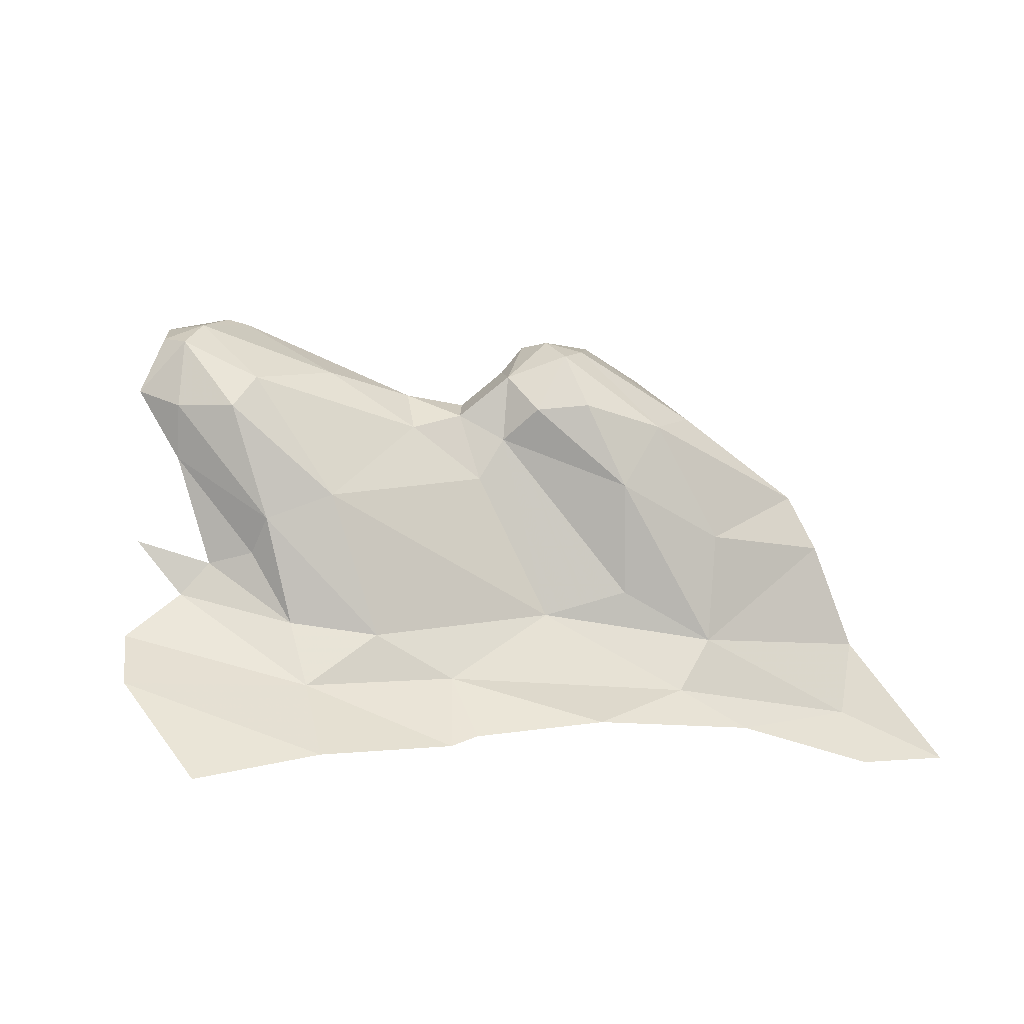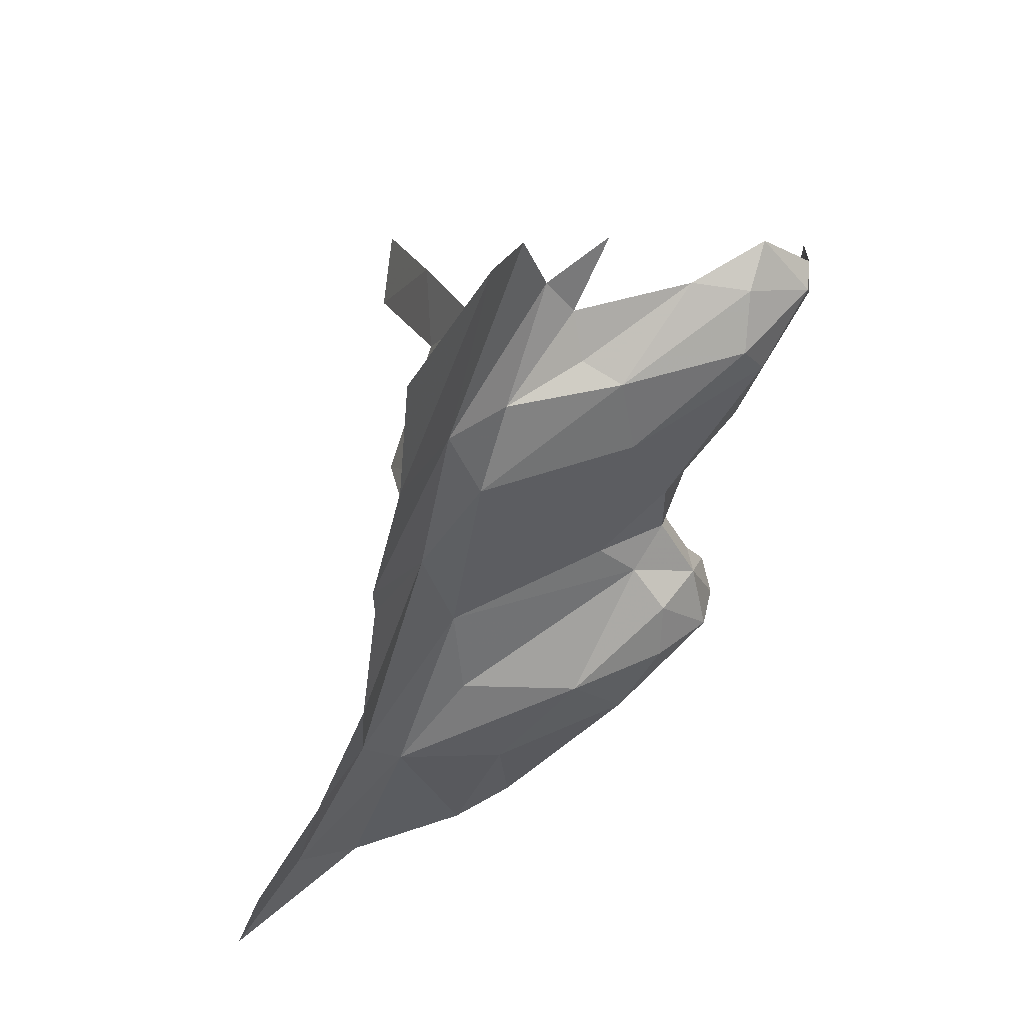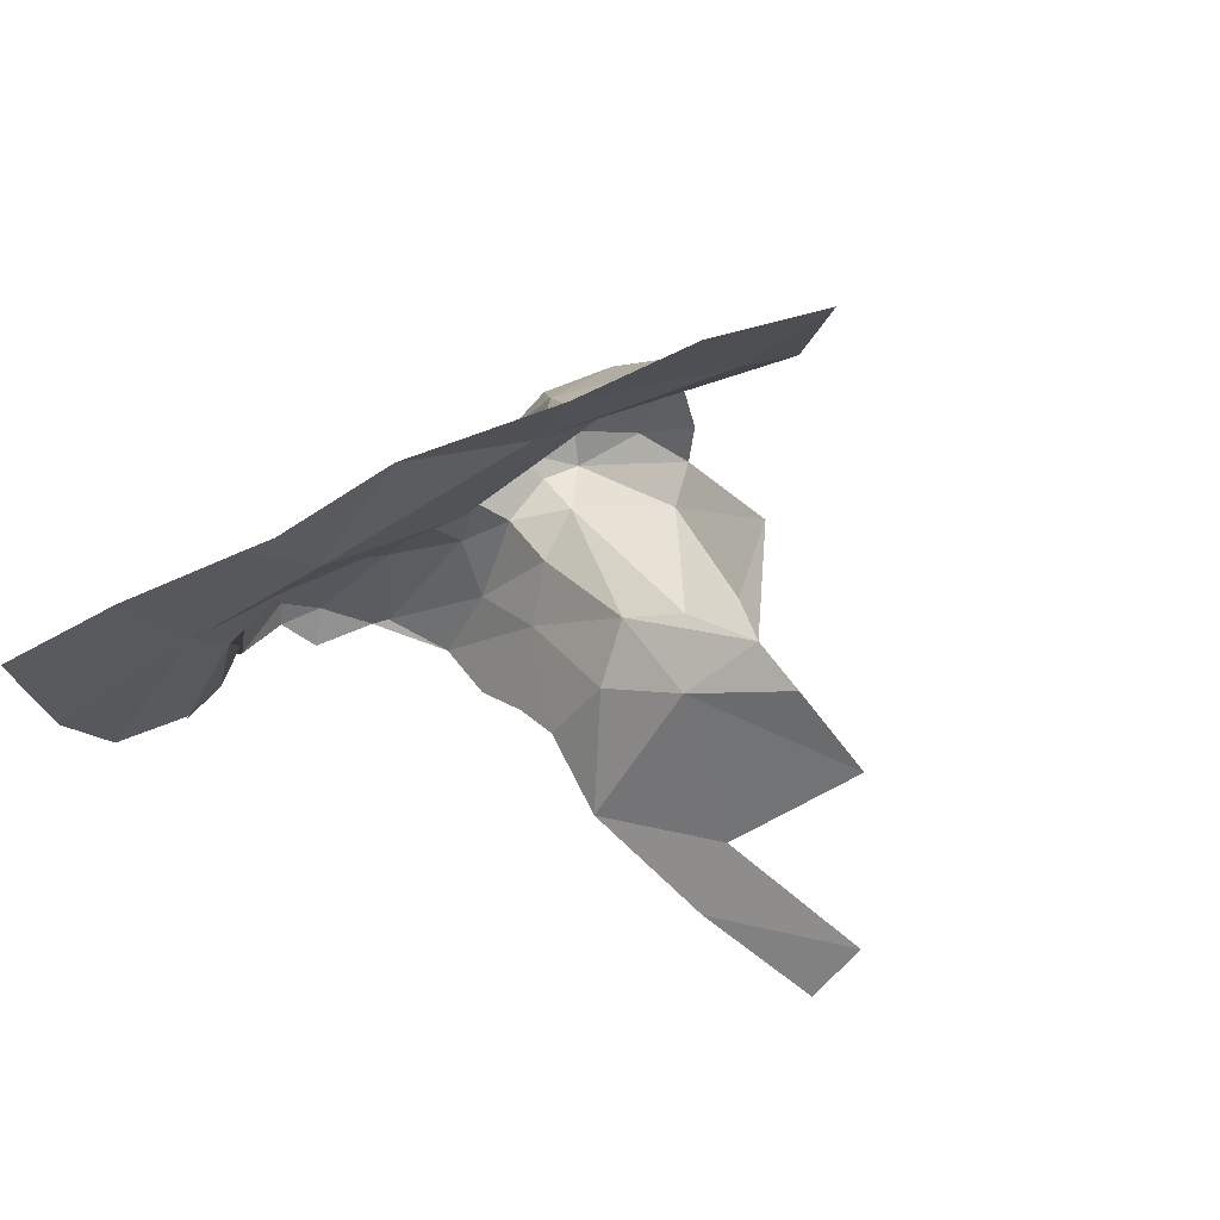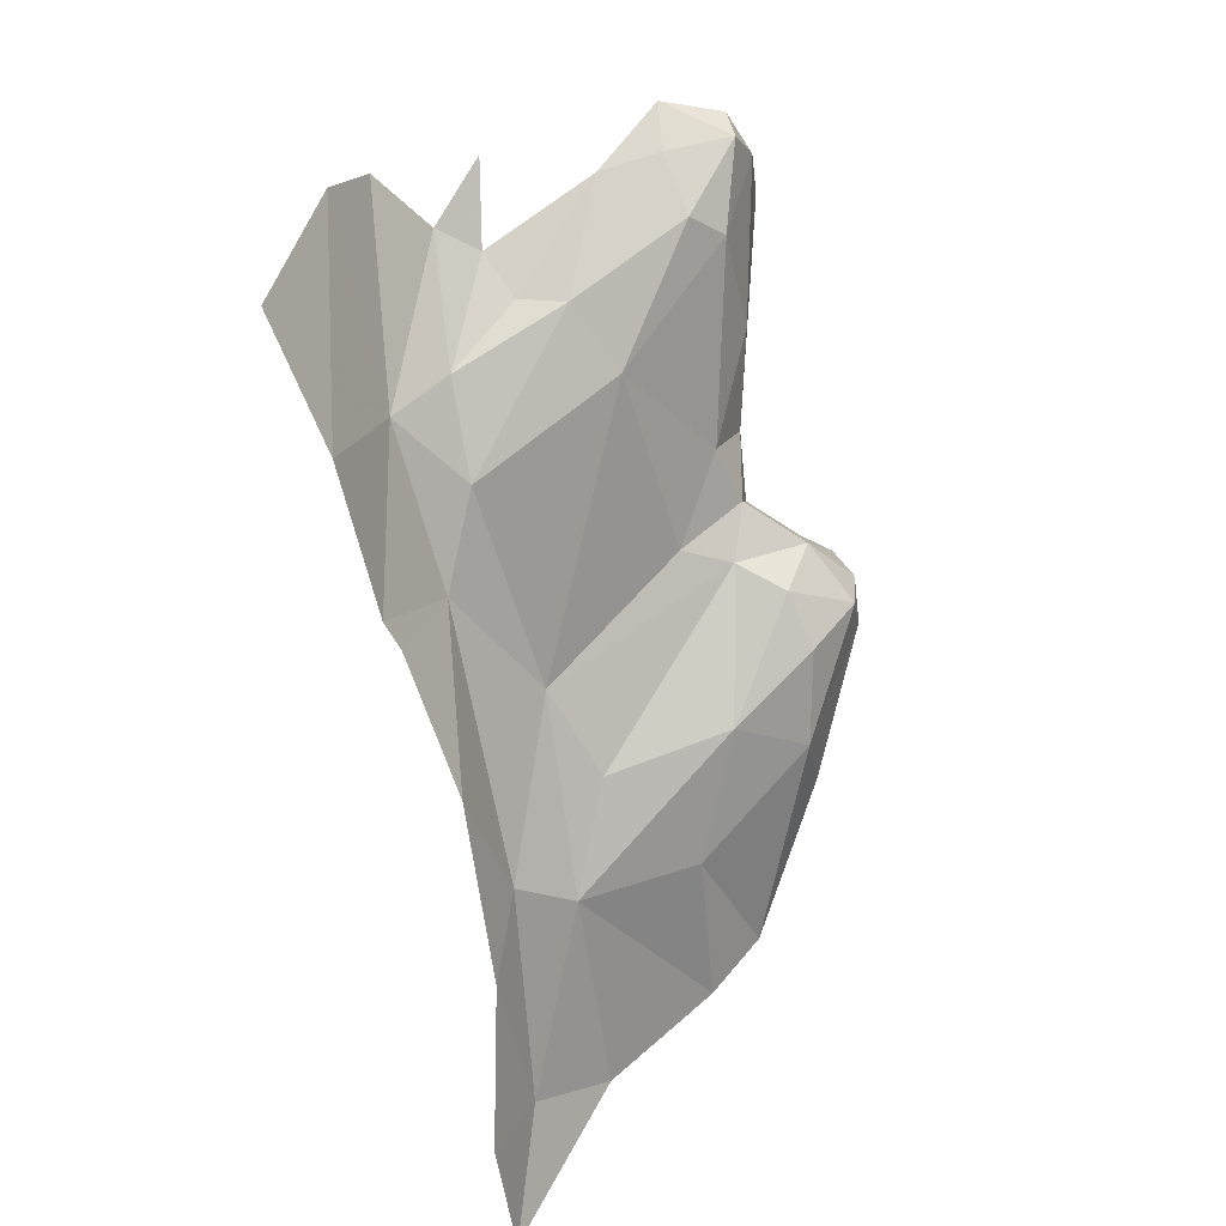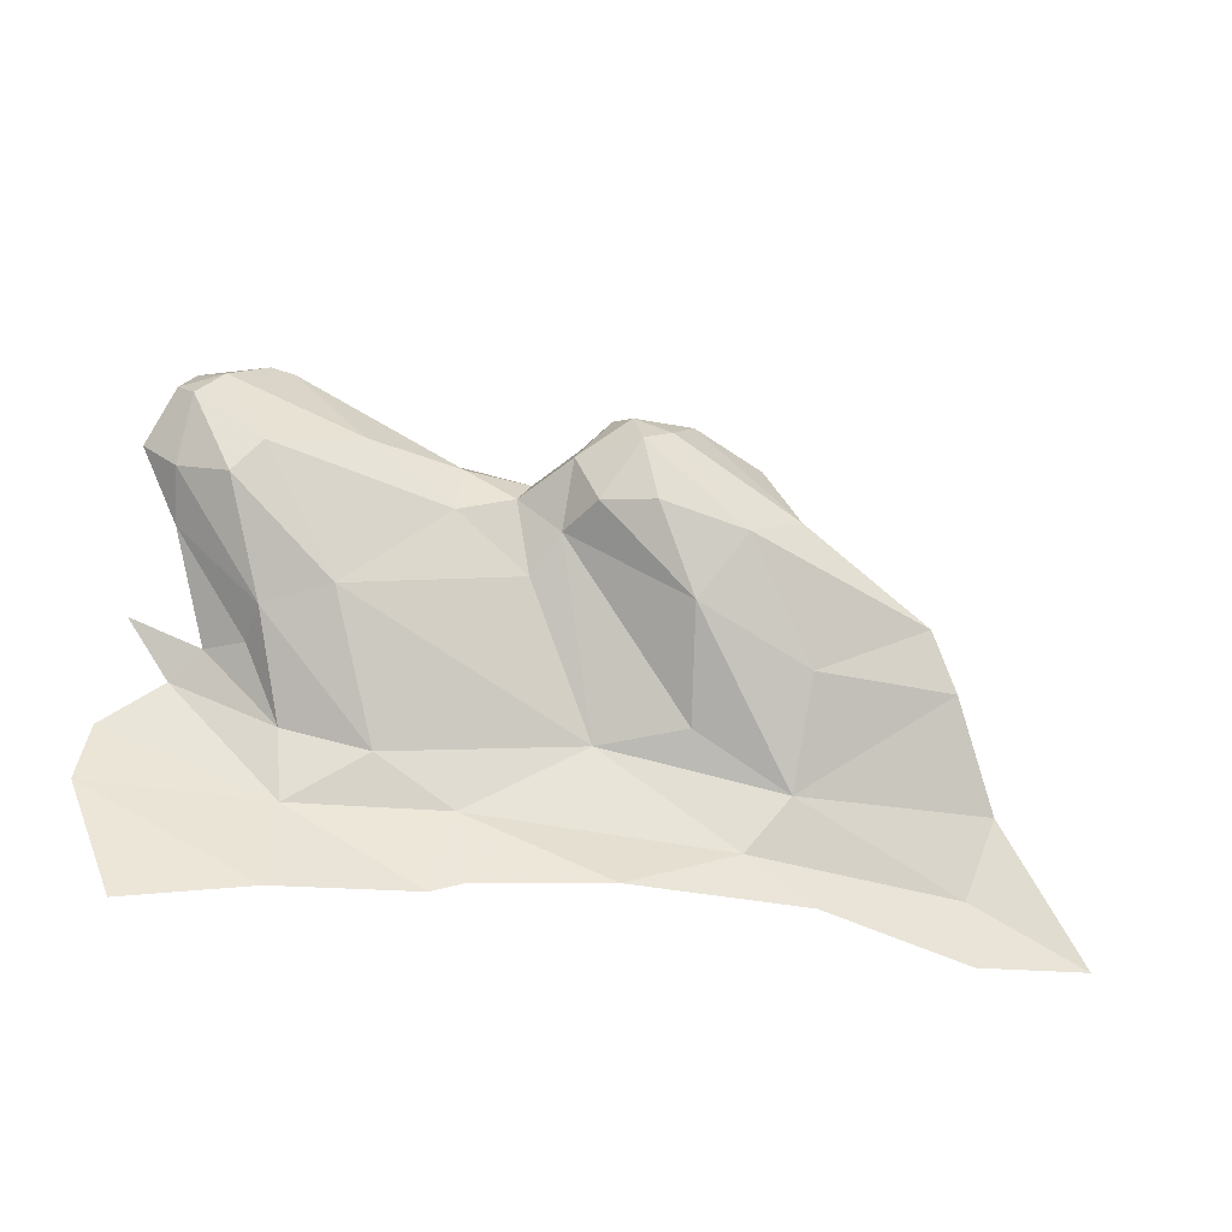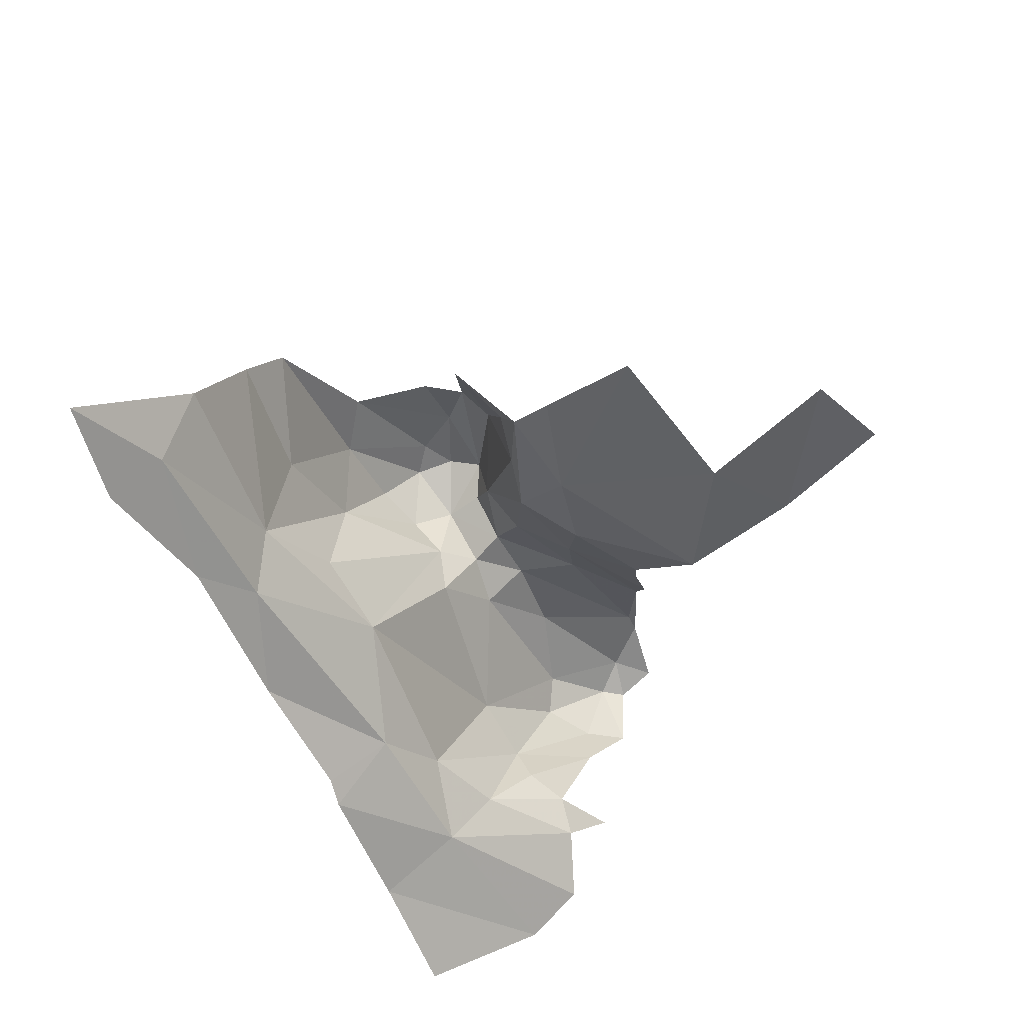
<metadata>
{"format":"obj","ext":"obj","renderer":"f3d","projection":"perspective","resolution":1024,"background":"white","views":[{"elev":16.1,"azim":169.5,"up":"+Y"},{"elev":-55.8,"azim":83.4,"up":"+Z"},{"elev":-54.8,"azim":-137.1,"up":"+Y"},{"elev":-77.3,"azim":109.8,"up":"+Z"},{"elev":17.8,"azim":-174.0,"up":"+Y"},{"elev":-65.5,"azim":-53.4,"up":"+Y"}]}
</metadata>
<code>
v 1.092 7.077 -1.239
v 1.317 7.121 -1.306
v 1.122 7.002 -1.305
v 1.811 7.369 -0.9988
v 1.677 7.342 -1.044
v 1.757 7.301 -0.9804
v 1.137 7.211 -1.206
v 1.627 7.423 -1.141
v 1.737 7.43 -1.078
v 1.702 7.442 -1.152
v 1.372 7.401 -1.226
v 1.169 7.277 -1.176
v 1.317 7.395 -1.167
v 1.393 7.108 -0.8823
v 1.402 7.078 -0.757
v 1.516 7.151 -0.946
v 1.298 7.252 -1.26
v 0.9821 6.931 -1.324
v 1.731 7.167 -0.8724
v 1.613 7.117 -0.7597
v 1.704 7.1 -0.7047
v 1.409 7.438 -1.045
v 1.538 7.492 -1.11
v 1.445 7.484 -1.097
v 1.464 7.493 -1.158
v 1.494 7.496 -1.193
v 1.511 7.506 -1.146
v 1.567 7.045 -0.568
v 1.664 7.048 -0.546
v 1.368 7.071 -1.356
v 1.285 7.022 -1.385
v 1.111 6.955 -1.375
v 1.467 7.217 -0.9956
v 1.537 7.242 -1.03
v 1.553 7.414 -1.106
v 1.45 7.399 -1.026
v 1.367 7.43 -1.081
v 1.401 7.154 -0.9422
v 1.847 7.459 -1.033
v 1.936 7.543 -1.094
v 1.909 7.533 -1.088
v 1.572 7.47 -1.19
v 1.571 7.465 -1.138
v 1.972 7.549 -1.158
v 1.808 7.485 -1.183
v 1.335 7.283 -0.997
v 1.405 7.217 -0.9688
v 1.611 7.37 -1.092
v 1.612 7.207 -0.9885
v 1.637 7.42 -1.19
v 1.722 7.242 -0.9598
v 1.539 7.434 -1.233
v 1.583 7.391 -1.217
v 1.696 7.062 -1.474
v 1.661 7.067 -1.46
v 1.68 7.117 -1.38
v 1.472 7.439 -1.24
v 1.428 7.334 -1.272
v 2.012 7.463 -1.246
v 2.015 7.394 -1.247
v 1.908 7.326 -1.312
v 1.91 7.495 -1.242
v 1.703 7.413 -1.213
v 2.015 7.538 -1.123
v 2.023 7.537 -1.179
v 1.775 7.176 -1.361
v 1.871 7.13 -1.405
v 1.999 7.538 -1.204
v 2.059 7.475 -1.208
v 2.098 7.154 -1.42
v 1.866 7.08 -1.516
v 1.823 7.352 -1.307
v 1.618 7.343 -1.232
v 1.54 7.167 -1.297
v 1.944 7.466 -1.272
v 2.094 7.189 -1.342
v 2.021 7.224 -1.293
v 1.928 7.277 -1.3
v 1.982 7.261 -1.281
v 1.884 7.194 -1.345
v 1.431 7.191 -1.291
v 1.494 7.066 -1.439
v 2.023 7.075 -1.552
v 2.072 7.29 -1.264
f 1 2 3
f 4 5 6
f 1 7 2
f 8 9 10
f 11 12 13
f 14 15 16
f 7 17 2
f 1 3 18
f 19 20 21
f 22 23 24
f 12 17 7
f 11 13 25
f 26 11 25
f 26 25 27
f 28 29 21
f 3 2 30
f 31 3 30
f 32 18 3
f 33 34 35
f 33 35 36
f 37 22 24
f 37 24 13
f 33 38 34
f 39 40 41
f 39 41 9
f 10 9 41
f 42 43 8
f 43 42 23
f 41 40 44
f 41 44 45
f 46 38 47
f 23 42 27
f 23 27 24
f 31 32 3
f 8 35 48
f 8 48 9
f 49 5 34
f 22 46 36
f 39 9 5
f 19 16 20
f 21 20 28
f 10 50 8
f 15 20 16
f 14 16 38
f 35 23 36
f 49 51 5
f 34 5 48
f 42 26 27
f 43 23 35
f 24 27 25
f 24 25 13
f 10 41 45
f 16 19 49
f 33 47 38
f 34 38 16
f 47 33 36
f 51 6 5
f 34 16 49
f 23 22 36
f 43 35 8
f 35 34 48
f 42 8 50
f 5 9 48
f 47 36 46
f 5 4 39
f 19 51 49
f 52 42 53
f 54 55 56
f 57 52 58
f 57 58 11
f 52 53 58
f 59 60 61
f 62 63 45
f 64 65 44
f 64 44 40
f 56 66 67
f 56 67 54
f 68 65 69
f 70 71 67
f 63 72 73
f 11 17 12
f 30 74 56
f 59 61 75
f 76 70 67
f 76 67 77
f 72 62 75
f 72 75 61
f 78 61 60
f 78 60 79
f 63 50 10
f 63 10 45
f 65 68 44
f 78 79 80
f 74 81 53
f 81 74 2
f 66 74 72
f 66 72 61
f 67 80 77
f 82 56 55
f 42 52 26
f 69 60 59
f 69 59 68
f 70 83 71
f 67 71 54
f 79 77 80
f 78 80 61
f 53 81 58
f 72 63 62
f 75 62 68
f 80 66 61
f 63 73 50
f 59 75 68
f 11 58 17
f 82 31 30
f 82 30 56
f 50 73 53
f 66 56 74
f 72 74 73
f 66 80 67
f 74 30 2
f 81 2 58
f 68 62 44
f 84 77 79
f 52 57 26
f 2 17 58
f 74 53 73
f 53 42 50
f 45 44 62
f 11 26 57

</code>
